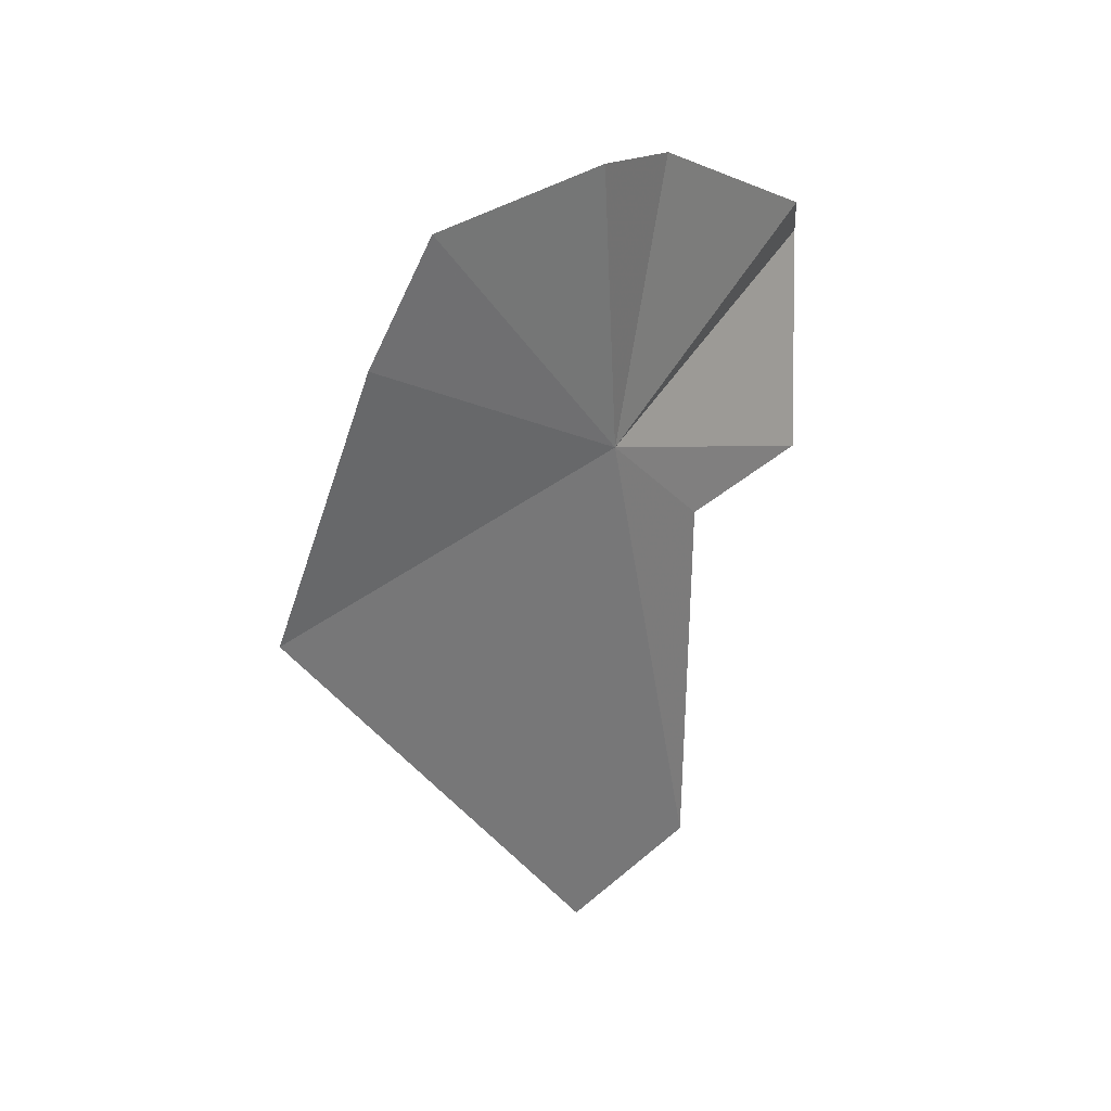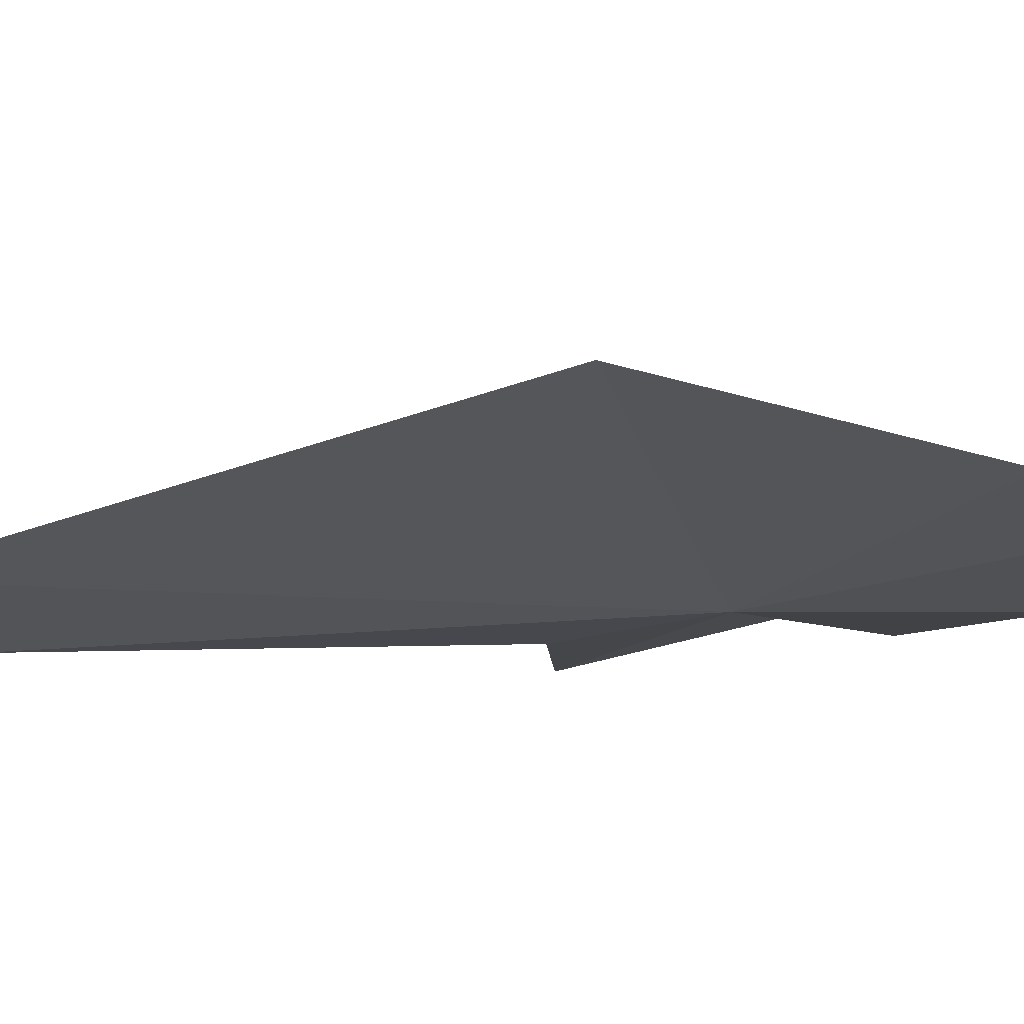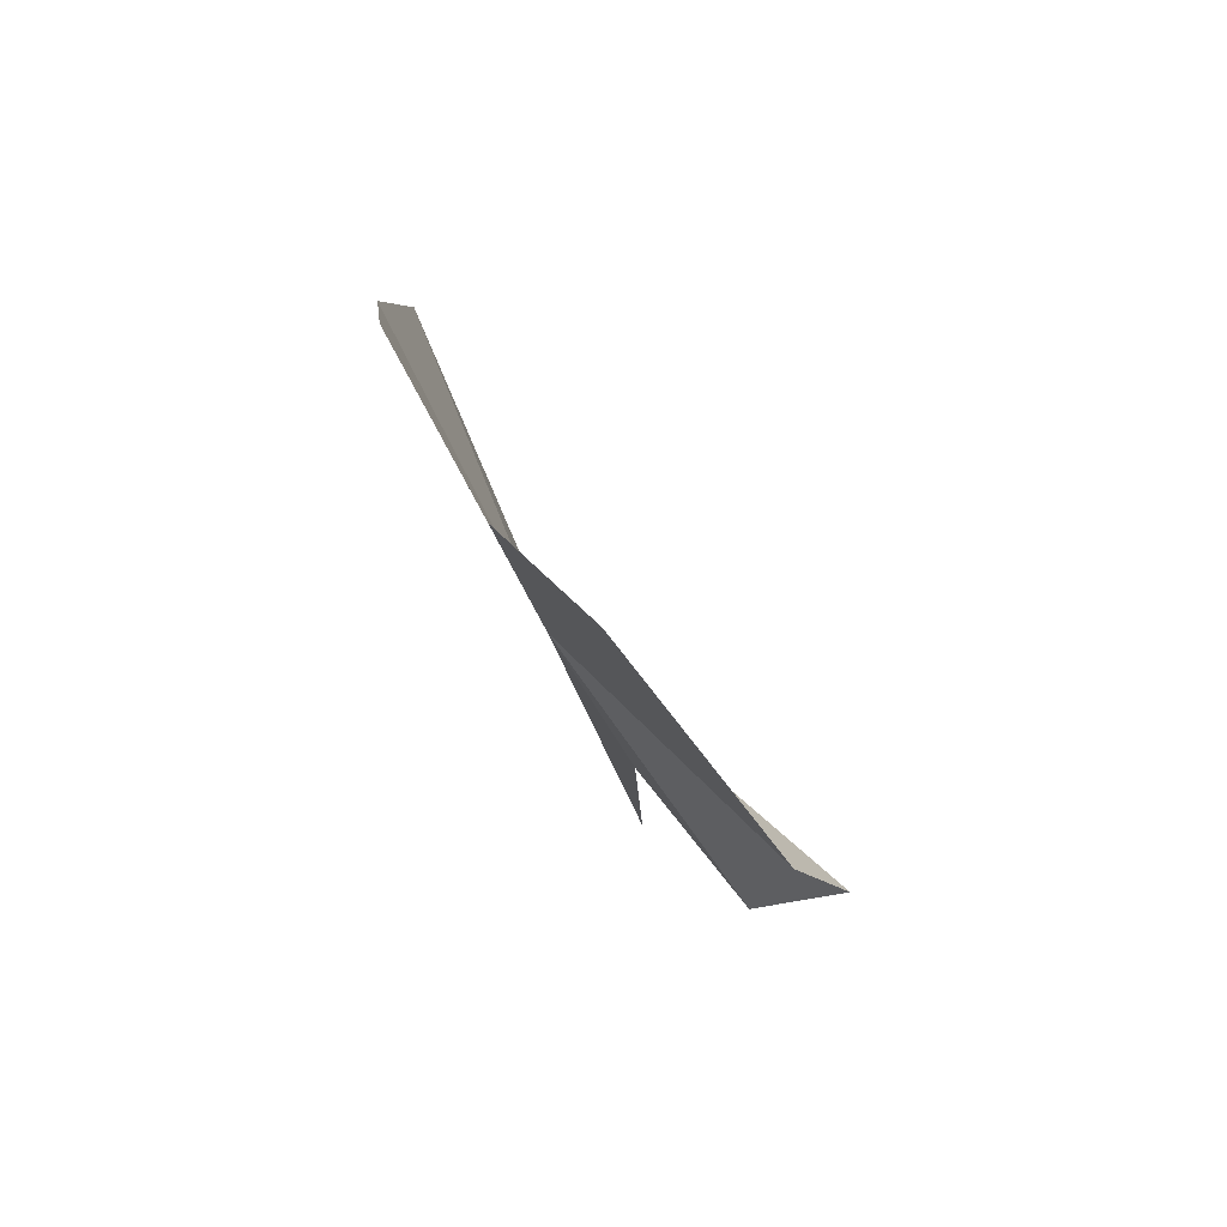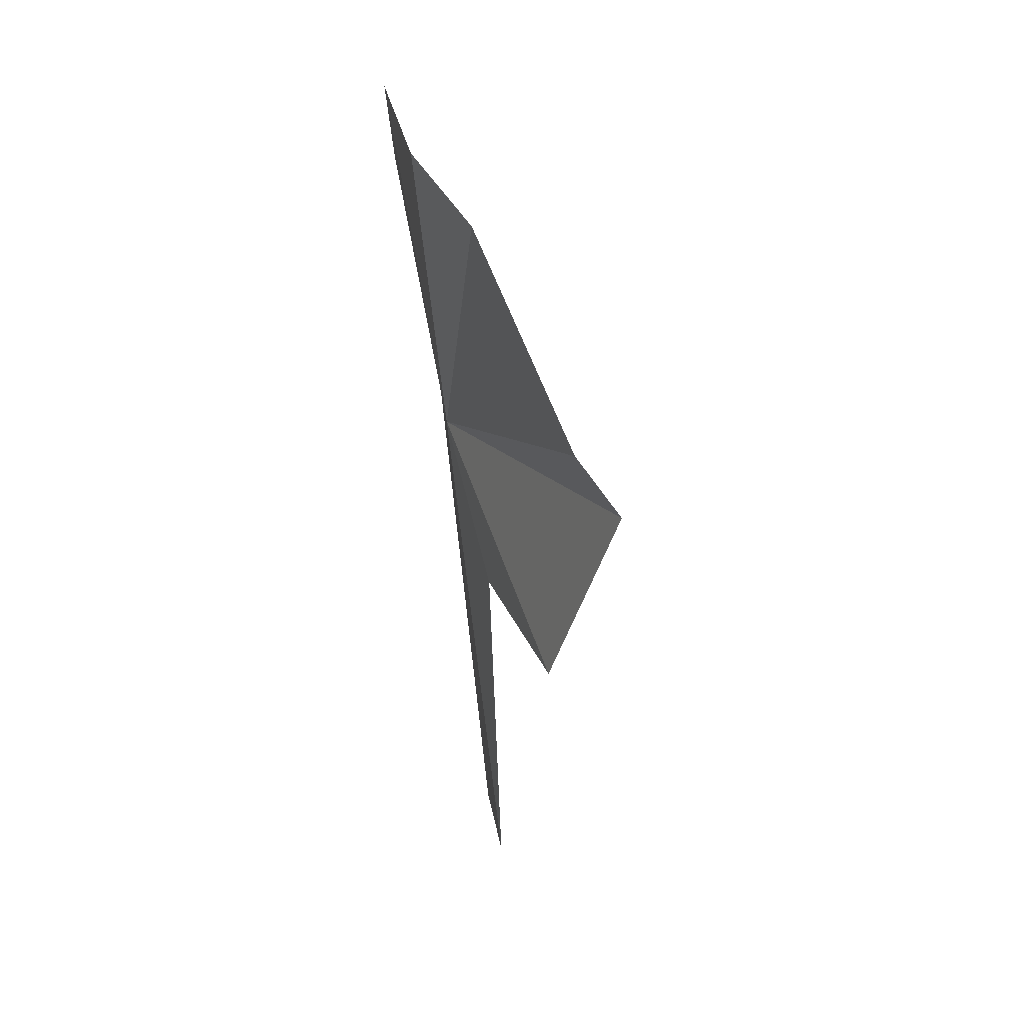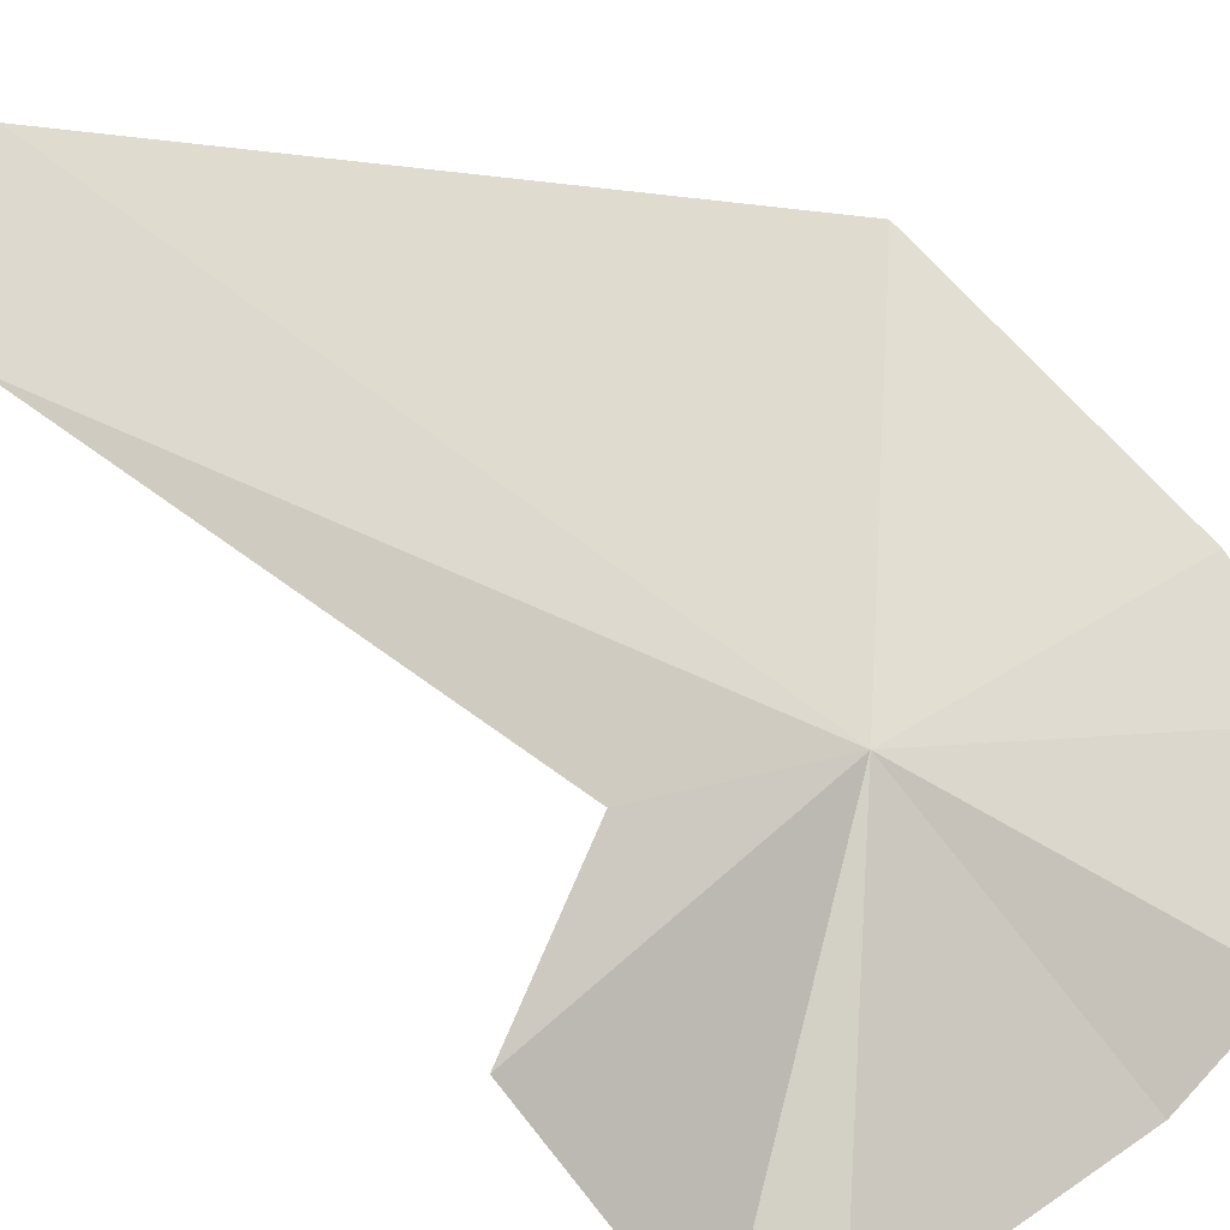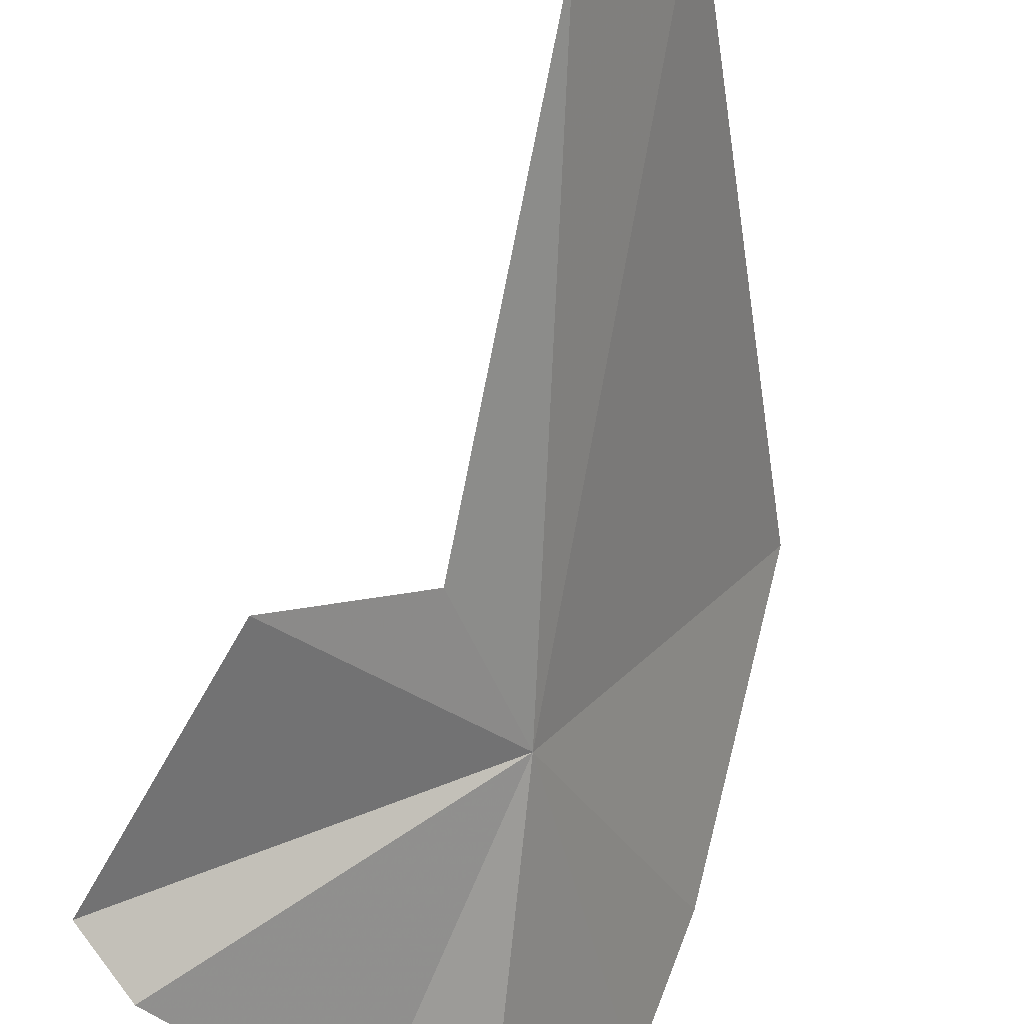
<metadata>
{"format":"obj","ext":"obj","renderer":"f3d","projection":"perspective","resolution":1024,"background":"white","views":[{"elev":30.4,"azim":-90.9,"up":"+Z"},{"elev":34.0,"azim":-93.5,"up":"+Y"},{"elev":77.7,"azim":7.8,"up":"+Z"},{"elev":39.8,"azim":24.4,"up":"+Z"},{"elev":-64.0,"azim":-129.9,"up":"+Y"},{"elev":-77.2,"azim":167.0,"up":"+Y"}]}
</metadata>
<code>
v 26.8 15.34 52.47
v 37.89 7.299 57.09
v 35.14 7.19 48.16
v 30.4 11.8 47.52
v 35.87 7.563 59.11
v 29.05 13.42 63.76
v 30.86 11.88 30.58
v 25.25 15.93 64.7
v 20.92 21.98 63.78
v 20.02 24.32 59.06
v 27.9 16.72 28.11
v 19.71 28.11 47.86
f 1 3 2
f 1 4 3
f 1 2 5
f 1 5 6
f 1 7 4
f 1 6 8
f 1 8 9
f 1 9 10
f 1 12 11
f 1 10 12
f 1 11 7

</code>
